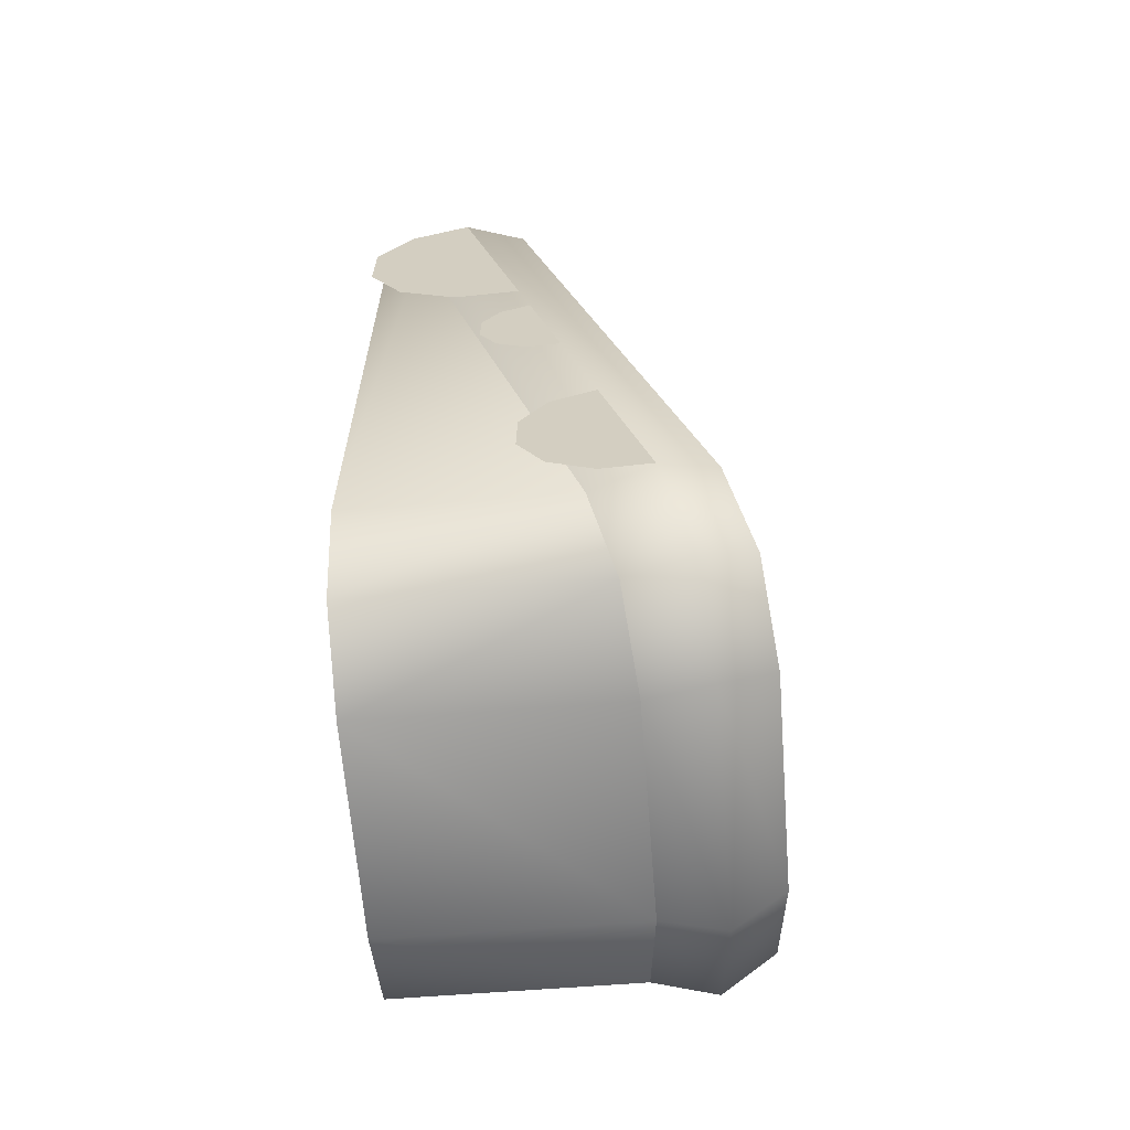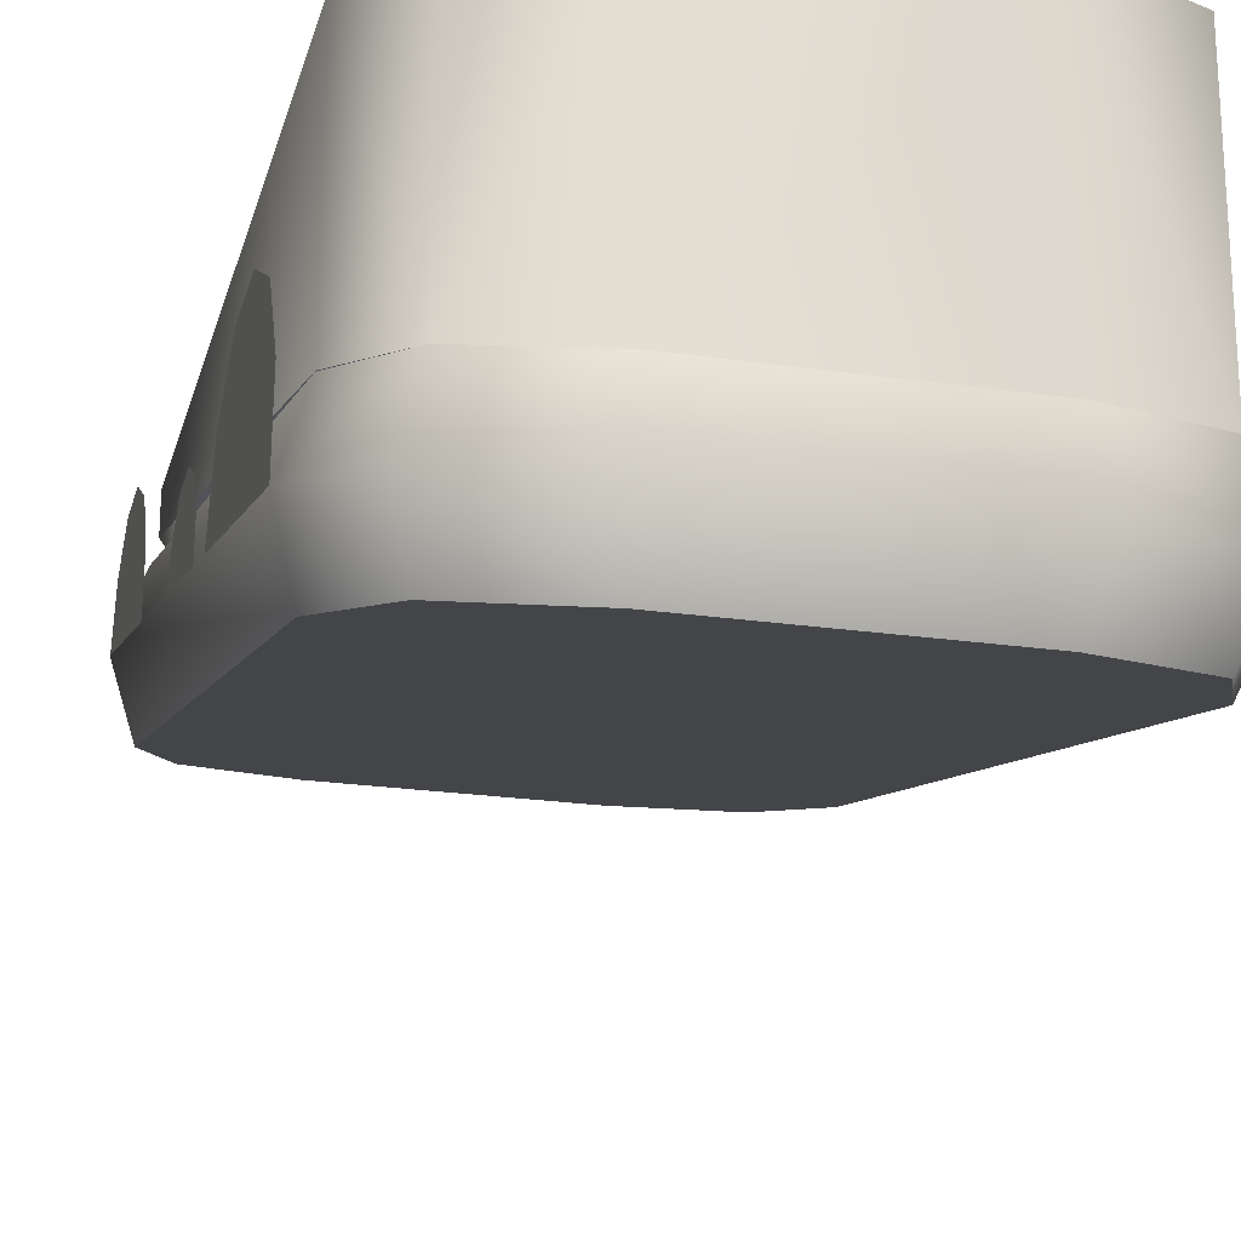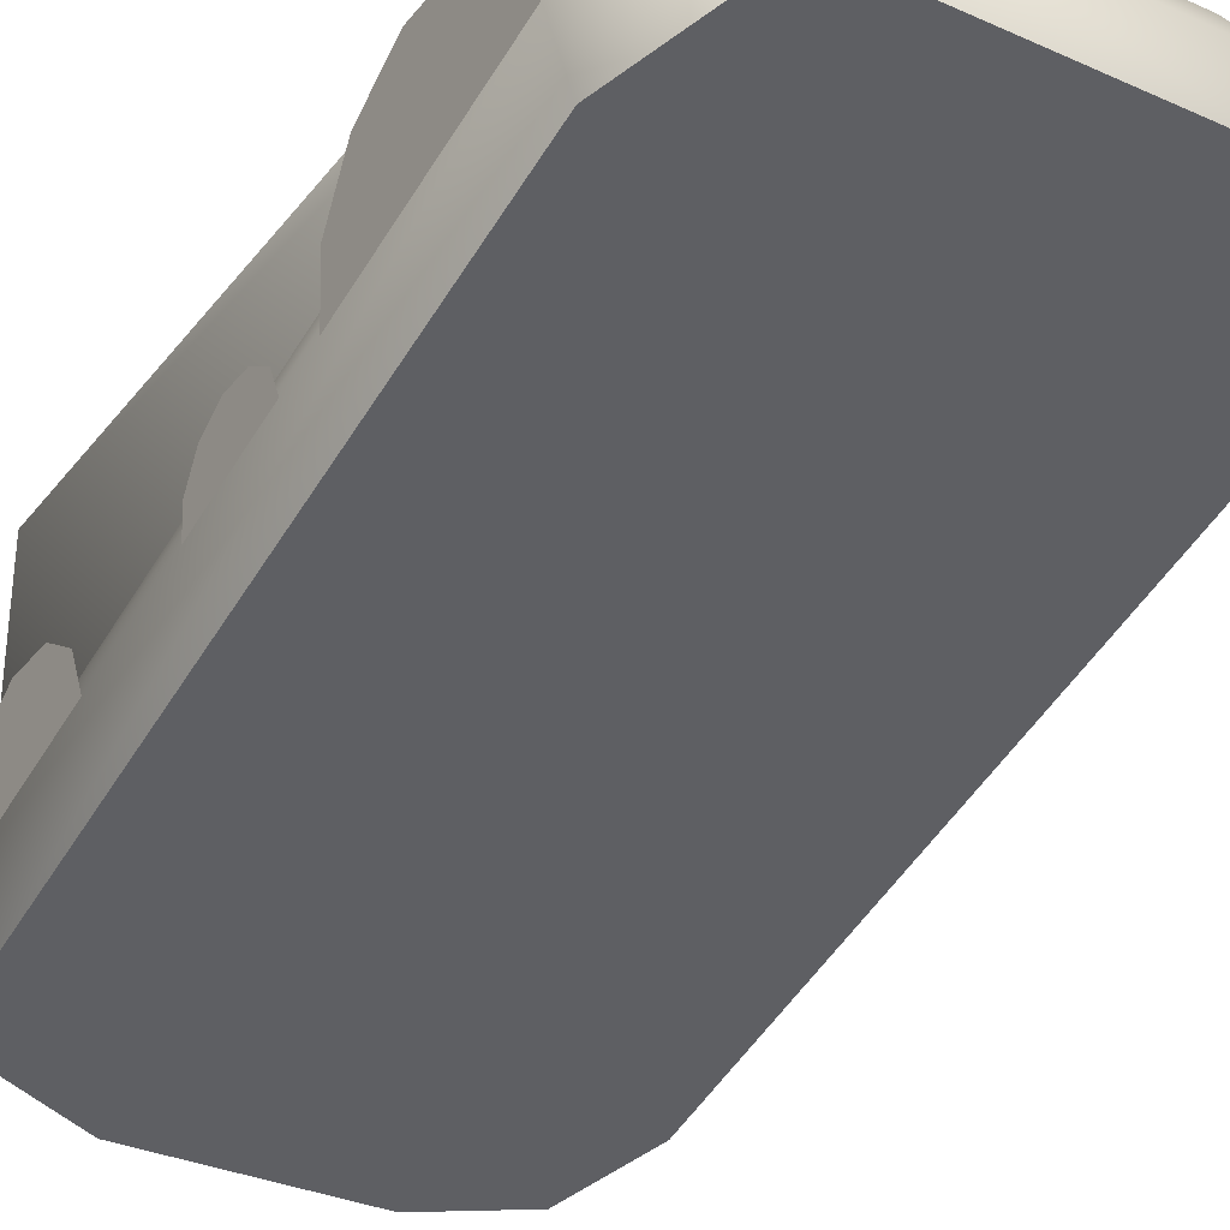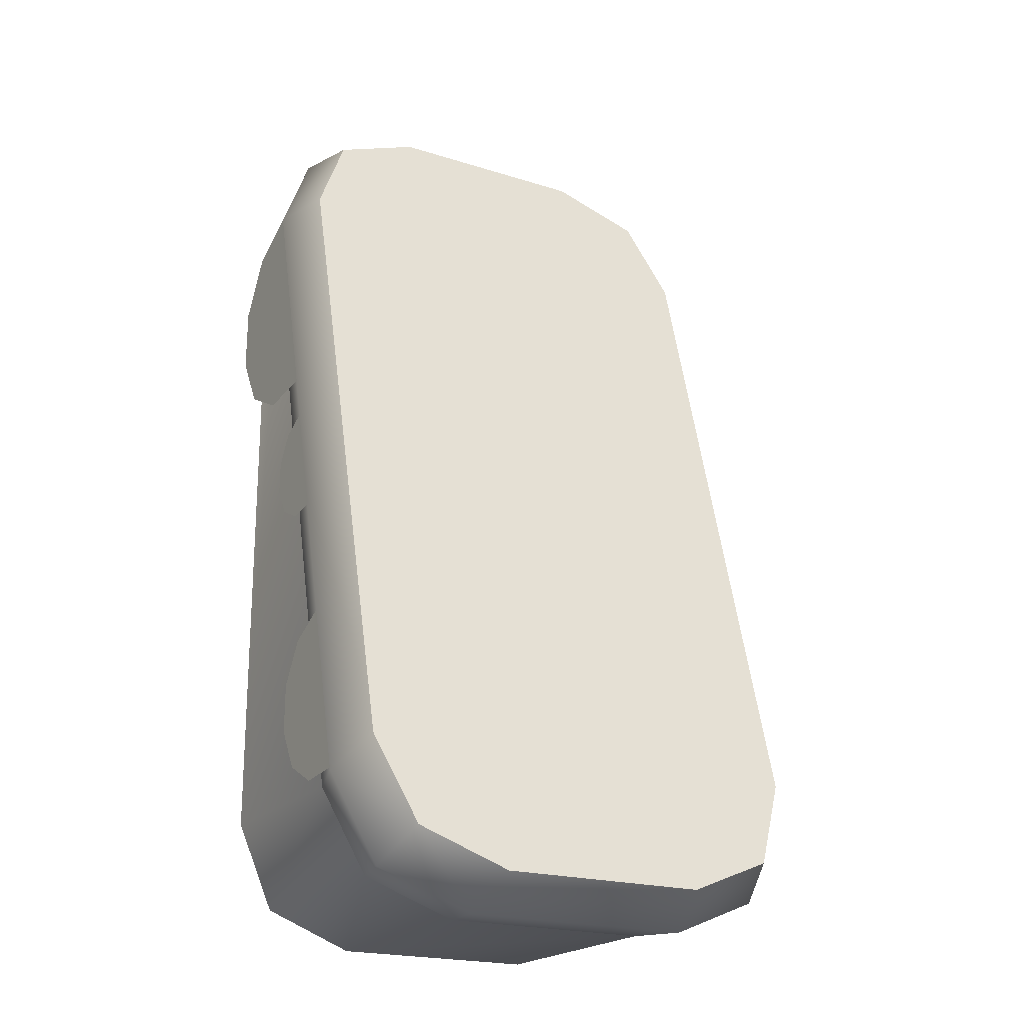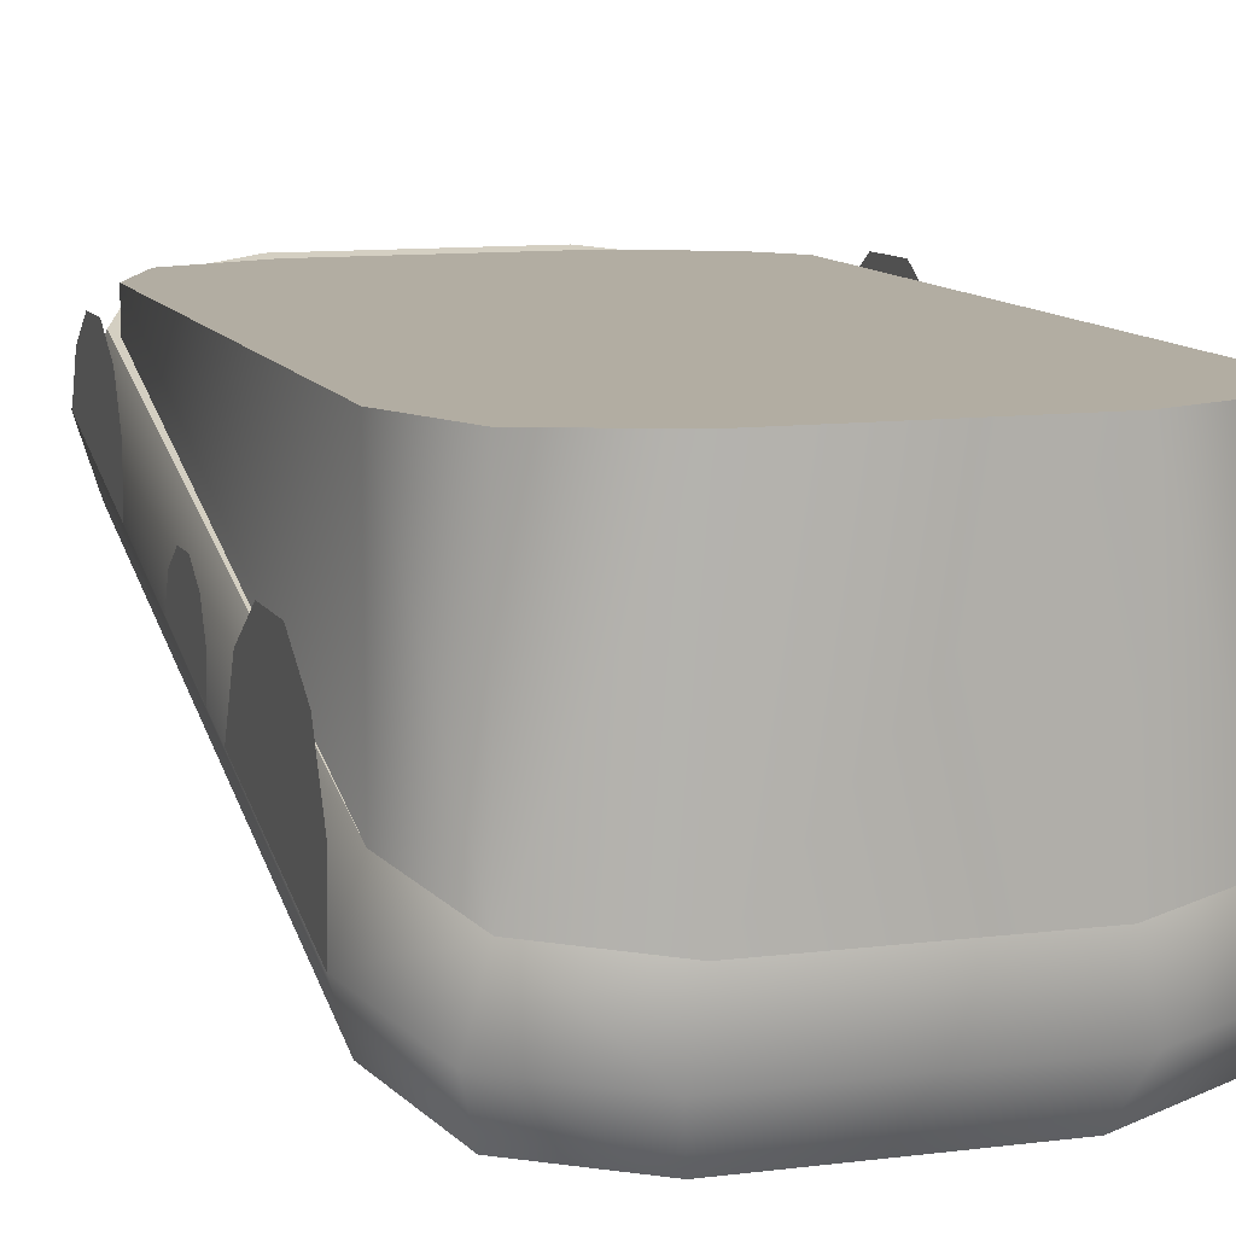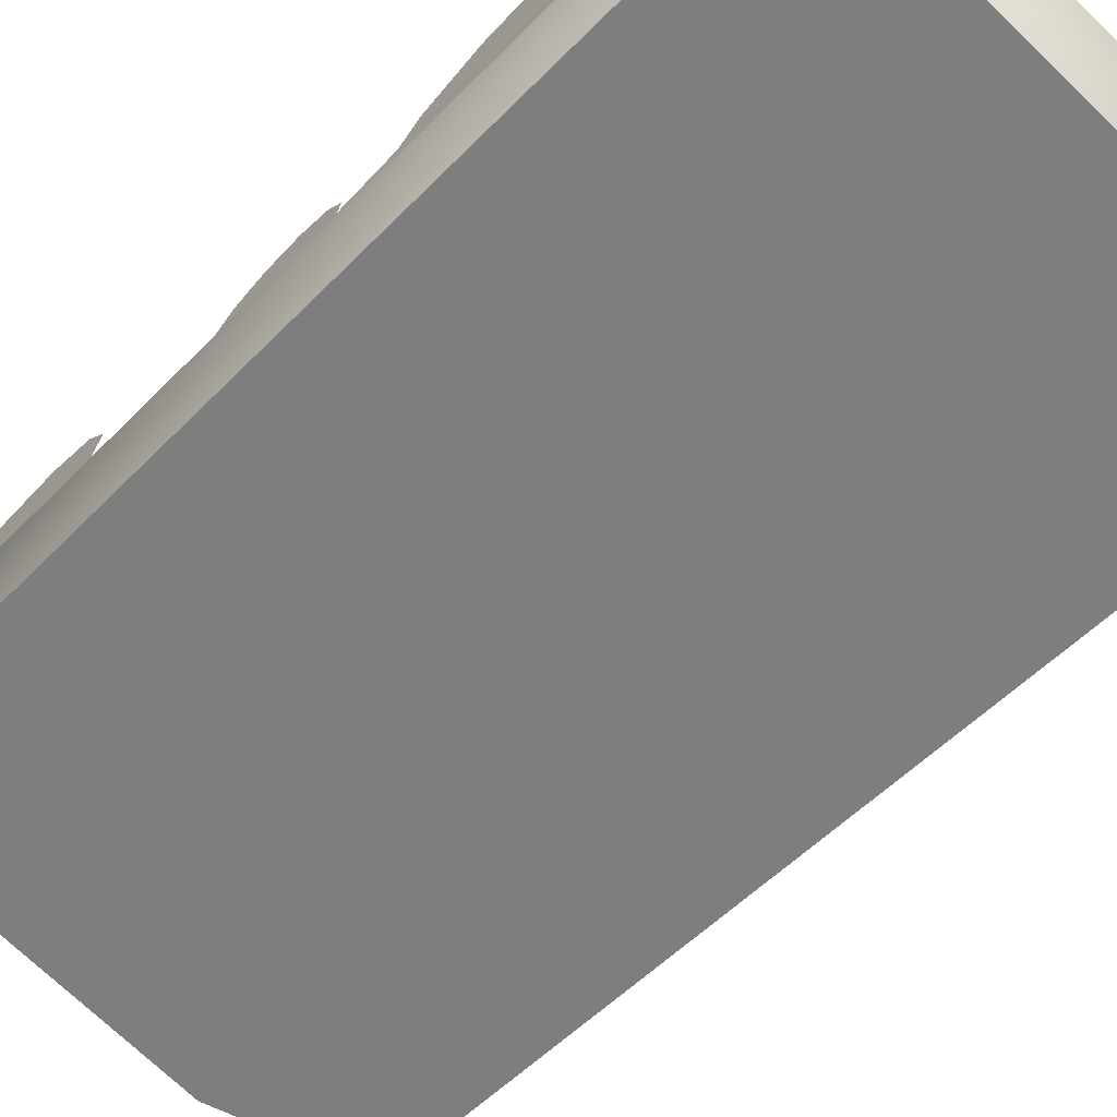
<metadata>
{"format":"obj","ext":"obj","renderer":"f3d","projection":"perspective","resolution":1024,"background":"white","views":[{"elev":-63.7,"azim":94.5,"up":"+Y"},{"elev":-22.6,"azim":-14.0,"up":"+Z"},{"elev":-32.8,"azim":148.3,"up":"+Z"},{"elev":-20.7,"azim":150.4,"up":"+Y"},{"elev":10.6,"azim":-17.7,"up":"+Z"},{"elev":-72.1,"azim":-43.8,"up":"+Z"}]}
</metadata>
<code>
o block-snow-overhang-large-slope-narrow
v 0.5 0.7339 -0.323
v 0.4198 0.9208 -0.2729
v 0.5 -0.6692 -0.6989
v 0.4198 -0.8561 -0.749
v 0.2263 0.9983 -0.2521
v 0.2263 -0.9336 -0.7697
v -0.2263 0.9983 -0.2521
v -0.2263 -0.9336 -0.7697
v -0.4198 0.9208 -0.2729
v -0.4198 -0.8561 -0.749
v -0.5 0.7339 -0.323
v -0.5 -0.6692 -0.6989
v 0.5411 -0.7279 -0.5852
v 0.5 -0.7339 -0.4574
v 0.5411 0.7279 -0.1951
v 0.5 0.6692 -0.08148
v -0.2263 -0.9983 -0.5283
v 0.2263 -0.9983 -0.5283
v -0.2536 -1.006 -0.6596
v 0.2536 -1.006 -0.6596
v -0.4569 -0.9243 -0.6378
v -0.5411 -0.7279 -0.5852
v -0.4198 -0.9208 -0.5075
v -0.5 -0.7339 -0.4574
v 0.4198 0.8561 -0.03138
v 0.2263 0.9336 -0.01063
v 0.4569 0.9243 -0.1425
v 0.2536 1.006 -0.1207
v 0.4198 -0.9208 -0.5075
v 0.4569 -0.9243 -0.6378
v -0.5411 0.7279 -0.1951
v -0.5 0.6692 -0.08148
v -0.2263 0.9336 -0.01063
v -0.4198 0.8561 -0.03138
v -0.2536 1.006 -0.1207
v -0.4569 0.9243 -0.1425
v 0.5411 0.4148 0.005353
v 0.5411 0.5524 0.003249
v 0.5411 0.2966 -0.0653
v 0.5411 0.2333 -0.1876
v 0.5411 0.6684 -0.07099
v 0.5411 0.2438 -0.3249
v 0.5411 0.7279 -0.1951
v 0.5411 -0.00936 -0.2505
v 0.5411 0.05948 -0.2515
v 0.5411 -0.06845 -0.2858
v 0.5411 -0.1001 -0.347
v 0.5411 0.1175 -0.2887
v 0.5411 -0.09484 -0.4156
v 0.5411 0.1472 -0.3507
v 0.5411 -0.5939 -0.336
v 0.5411 -0.4906 -0.3376
v 0.5411 -0.6825 -0.389
v 0.5411 -0.73 -0.4807
v 0.5411 -0.4037 -0.3933
v 0.5411 -0.7221 -0.5837
v 0.5411 -0.359 -0.4864
v -0.5411 -0.06174 -0.2645
v -0.5411 -0.1208 -0.2999
v -0.5411 0.007094 -0.2656
v -0.5411 0.06507 -0.3027
v -0.5411 -0.1525 -0.361
v -0.5411 0.09484 -0.3648
v -0.5411 -0.1472 -0.4296
v -0.5411 -0.557 -0.255
v -0.5411 -0.6752 -0.3257
v -0.5411 -0.4193 -0.2571
v -0.5411 -0.3034 -0.3314
v -0.5411 -0.7385 -0.448
v -0.5411 -0.2438 -0.4555
v -0.5411 -0.7279 -0.5852
v -0.5411 0.4872 -0.04633
v -0.5411 0.3986 -0.09933
v -0.5411 0.5905 -0.04791
v -0.5411 0.6775 -0.1036
v -0.5411 0.3511 -0.191
v -0.5411 0.7221 -0.1967
v -0.5411 0.359 -0.294
v 0.4198 0.7627 -0.01063
v 0.2263 0.8429 -0.01063
v 0.4198 0.7627 -0.08148
v 0.2263 0.8429 -0.08148
v -0.2263 0.8429 -0.01063
v -0.2263 0.8429 -0.08148
v -0.2263 -0.9983 -0.01063
v 0.2263 -0.9983 -0.01063
v -0.2263 -0.9983 -0.5283
v 0.2263 -0.9983 -0.5283
v -0.4198 0.7627 -0.01063
v -0.4198 0.7627 -0.08148
v 0.5 0.6692 -0.08148
v 0.5 0.6692 -0.01063
v -0.5 0.5692 -0.01063
v -0.5 0.5692 -0.08148
v 0.5 -0.7339 -0.4574
v 0.5 -0.7339 -0.01063
v -0.5 -0.7366 -0.01063
v -0.5 -0.7366 -0.4574
v -0.4198 -0.9208 -0.01063
v -0.4198 -0.9208 -0.5075
v 0.4198 -0.9208 -0.5075
v 0.4198 -0.9208 -0.01063
f 3 2 1
f 2 3 4
f 2 4 5
f 5 4 6
f 5 6 7
f 7 6 8
f 7 8 9
f 9 8 10
f 9 10 11
f 11 10 12
f 15 14 13
f 14 15 16
f 19 18 17
f 18 19 20
f 23 22 21
f 22 23 24
f 27 26 25
f 26 27 28
f 20 29 18
f 29 20 30
f 24 31 22
f 31 24 32
f 35 34 33
f 34 35 36
f 28 33 26
f 33 28 35
f 23 19 17
f 19 23 21
f 34 31 32
f 31 34 36
f 13 29 30
f 29 13 14
f 15 25 16
f 25 15 27
f 31 12 22
f 12 31 11
f 31 9 11
f 9 31 36
f 35 9 36
f 9 35 7
f 28 7 35
f 7 28 5
f 3 15 13
f 15 3 1
f 20 4 30
f 4 20 6
f 8 20 19
f 20 8 6
f 4 13 30
f 13 4 3
f 21 8 19
f 8 21 10
f 22 10 21
f 10 22 12
f 2 28 27
f 28 2 5
f 2 15 1
f 15 2 27
f 25 14 16
f 14 25 29
f 29 25 26
f 29 26 18
f 18 26 33
f 18 33 17
f 17 33 34
f 17 34 23
f 23 34 32
f 23 32 24
f 39 38 37
f 38 39 40
f 38 40 41
f 41 40 42
f 41 42 43
f 46 45 44
f 45 46 47
f 45 47 48
f 48 47 49
f 48 49 50
f 53 52 51
f 52 53 54
f 52 54 55
f 55 54 56
f 55 56 57
f 60 59 58
f 59 60 61
f 59 61 62
f 62 61 63
f 62 63 64
f 67 66 65
f 66 67 68
f 66 68 69
f 69 68 70
f 69 70 71
f 74 73 72
f 73 74 75
f 73 75 76
f 76 75 77
f 76 77 78
f 81 80 79
f 80 81 82
f 82 83 80
f 83 82 84
f 87 86 85
f 86 87 88
f 84 89 83
f 89 84 90
f 81 92 91
f 92 81 79
f 89 94 93
f 94 89 90
f 91 96 95
f 96 91 92
f 93 98 97
f 98 93 94
f 97 100 99
f 100 97 98
f 95 102 101
f 102 95 96
f 79 96 92
f 96 79 102
f 102 79 80
f 102 80 86
f 86 80 83
f 86 83 85
f 85 83 89
f 85 89 99
f 99 89 93
f 99 93 97
f 100 85 99
f 85 100 87
f 86 101 102
f 101 86 88
f 3 2 1
f 2 3 4
f 2 4 5
f 5 4 6
f 5 6 7
f 7 6 8
f 7 8 9
f 9 8 10
f 9 10 11
f 11 10 12
f 15 14 13
f 14 15 16
f 19 18 17
f 18 19 20
f 23 22 21
f 22 23 24
f 27 26 25
f 26 27 28
f 20 29 18
f 29 20 30
f 24 31 22
f 31 24 32
f 35 34 33
f 34 35 36
f 28 33 26
f 33 28 35
f 23 19 17
f 19 23 21
f 34 31 32
f 31 34 36
f 13 29 30
f 29 13 14
f 15 25 16
f 25 15 27
f 31 12 22
f 12 31 11
f 31 9 11
f 9 31 36
f 35 9 36
f 9 35 7
f 28 7 35
f 7 28 5
f 3 15 13
f 15 3 1
f 20 4 30
f 4 20 6
f 8 20 19
f 20 8 6
f 4 13 30
f 13 4 3
f 21 8 19
f 8 21 10
f 22 10 21
f 10 22 12
f 2 28 27
f 28 2 5
f 2 15 1
f 15 2 27
f 25 14 16
f 14 25 29
f 29 25 26
f 29 26 18
f 18 26 33
f 18 33 17
f 17 33 34
f 17 34 23
f 23 34 32
f 23 32 24
f 39 38 37
f 38 39 40
f 38 40 41
f 41 40 42
f 41 42 43
f 46 45 44
f 45 46 47
f 45 47 48
f 48 47 49
f 48 49 50
f 53 52 51
f 52 53 54
f 52 54 55
f 55 54 56
f 55 56 57
f 60 59 58
f 59 60 61
f 59 61 62
f 62 61 63
f 62 63 64
f 67 66 65
f 66 67 68
f 66 68 69
f 69 68 70
f 69 70 71
f 74 73 72
f 73 74 75
f 73 75 76
f 76 75 77
f 76 77 78
f 81 80 79
f 80 81 82
f 82 83 80
f 83 82 84
f 87 86 85
f 86 87 88
f 84 89 83
f 89 84 90
f 81 92 91
f 92 81 79
f 89 94 93
f 94 89 90
f 91 96 95
f 96 91 92
f 93 98 97
f 98 93 94
f 97 100 99
f 100 97 98
f 95 102 101
f 102 95 96
f 79 96 92
f 96 79 102
f 102 79 80
f 102 80 86
f 86 80 83
f 86 83 85
f 85 83 89
f 85 89 99
f 99 89 93
f 99 93 97
f 100 85 99
f 85 100 87
f 86 101 102
f 101 86 88

</code>
